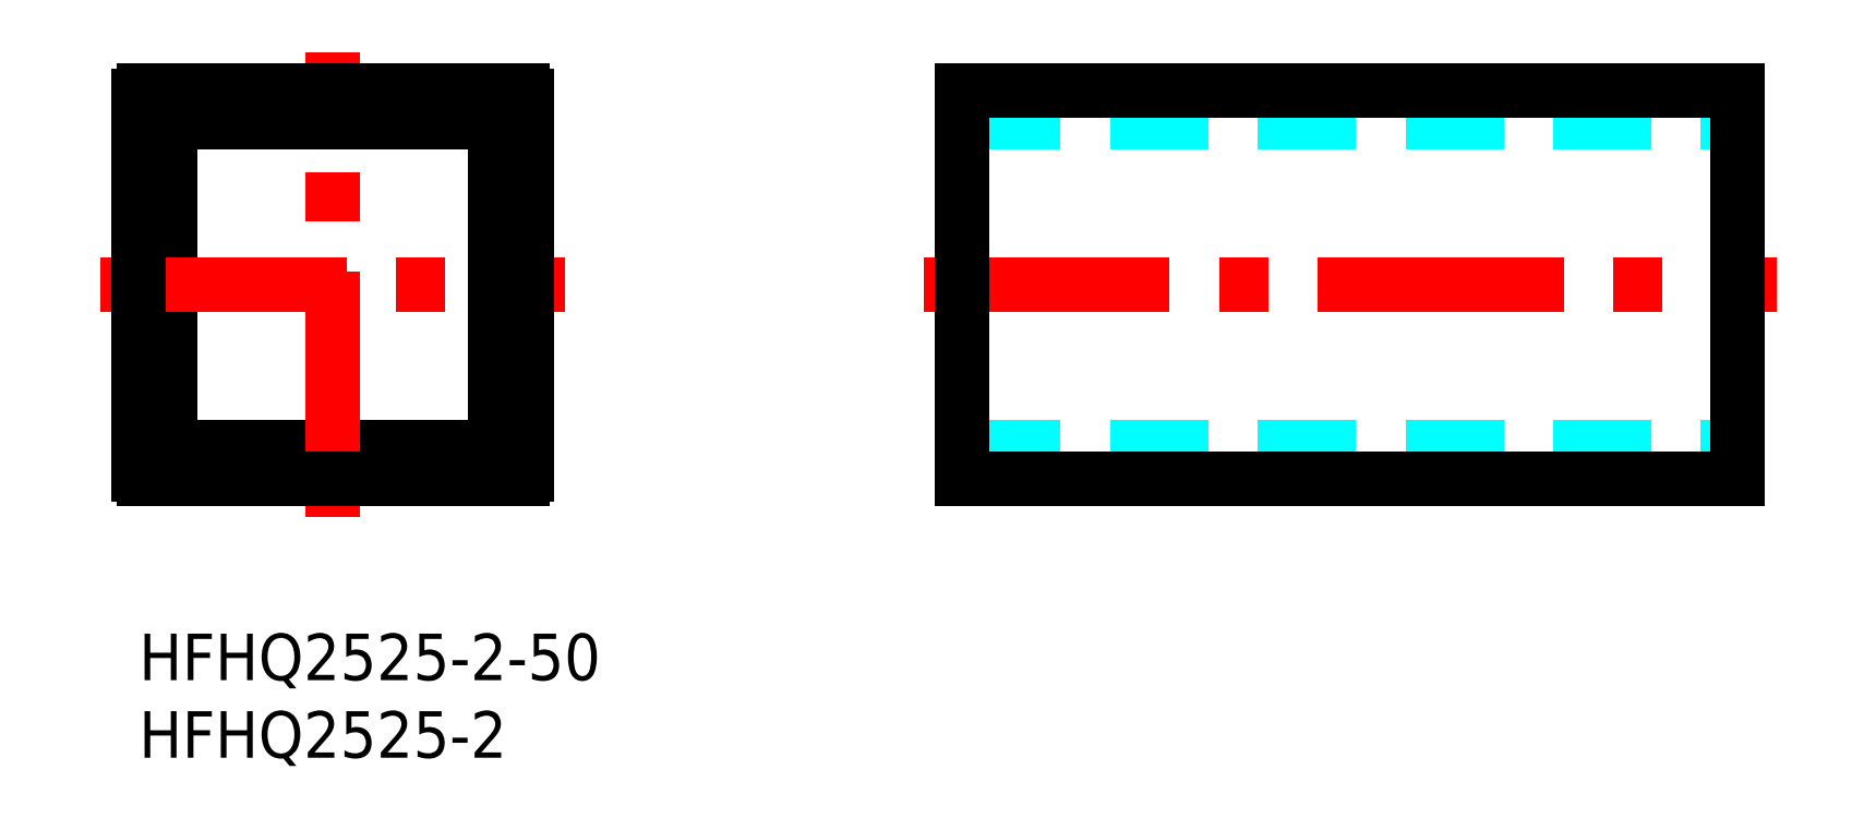
<metadata>
{"format":"dxf","ext":"dxf","renderer":"ezdxf+matplotlib","layout":"modelspace","background":"white","min_lineweight":24,"dpi":150}
</metadata>
<code>
0
SECTION
2
ENTITIES
0
INSERT
8
MSM_CONTINUOUS
2
*U2
10
0
20
0
30
0
0
INSERT
8
MSM_CONTINUOUS
2
*U3
10
0
20
0
30
0
0
LINE
8
MSM_CONTINUOUS
10
2
20
12.3
30
0
11
2
21
32.7
31
0
0
LINE
8
MSM_CONTINUOUS
10
2.3
20
12
30
0
11
22.7
21
12
31
0
0
LINE
8
MSM_DASHED
10
53.08
20
12
30
0
11
103.1
21
12
31
0
0
LINE
8
MSM_CENTER
10
-2.5
20
22.5
30
0
11
27.5
21
22.5
31
0
0
LINE
8
MSM_CENTER
10
50.58
20
22.5
30
0
11
105.6
21
22.5
31
0
0
LINE
8
MSM_CENTER
10
12.5
20
7.5
30
0
11
12.5
21
37.5
31
0
0
LINE
8
MSM_CONTINUOUS
10
24.7
20
35
30
0
11
0.3
21
35
31
0
0
LINE
8
MSM_CONTINUOUS
10
0
20
34.7
30
0
11
0
21
10.3
31
0
0
ARC
8
MSM_CONTINUOUS
10
0.3
20
10.3
30
0
40
0.3
50
180
51
270
0
LINE
8
MSM_CONTINUOUS
10
0.3
20
10
30
0
11
24.7
21
10
31
0
0
LINE
8
MSM_CONTINUOUS
10
22.7
20
33
30
0
11
2.3
21
33
31
0
0
ARC
8
MSM_CONTINUOUS
10
0.3
20
34.7
30
0
40
0.3
50
90
51
180
0
LINE
8
MSM_DASHED
10
53.08
20
33
30
0
11
103.1
21
33
31
0
0
LINE
8
MSM_CONTINUOUS
10
25
20
10.3
30
0
11
25
21
34.7
31
0
0
LINE
8
MSM_CONTINUOUS
10
23
20
12.3
30
0
11
23
21
32.7
31
0
0
ARC
8
MSM_CONTINUOUS
10
2.3
20
32.7
30
0
40
0.3
50
90
51
180
0
ARC
8
MSM_CONTINUOUS
10
22.7
20
32.7
30
0
40
0.3
50
0
51
90
0
ARC
8
MSM_CONTINUOUS
10
24.7
20
34.7
30
0
40
0.3
50
0
51
90
0
ARC
8
MSM_CONTINUOUS
10
22.7
20
12.3
30
0
40
0.3
50
270
51
0
0
ARC
8
MSM_CONTINUOUS
10
24.7
20
10.3
30
0
40
0.3
50
270
51
0
0
ARC
8
MSM_CONTINUOUS
10
2.3
20
12.3
30
0
40
0.3
50
180
51
270
0
LINE
8
MSM_CONTINUOUS
10
53.08
20
10
30
0
11
103.1
21
10
31
0
0
LINE
8
MSM_CONTINUOUS
10
103.1
20
10
30
0
11
103.1
21
35
31
0
0
LINE
8
MSM_CONTINUOUS
10
103.1
20
35
30
0
11
53.08
21
35
31
0
0
LINE
8
MSM_CONTINUOUS
10
53.08
20
35
30
0
11
53.08
21
10
31
0
0
ENDSEC
0
EOF

</code>
